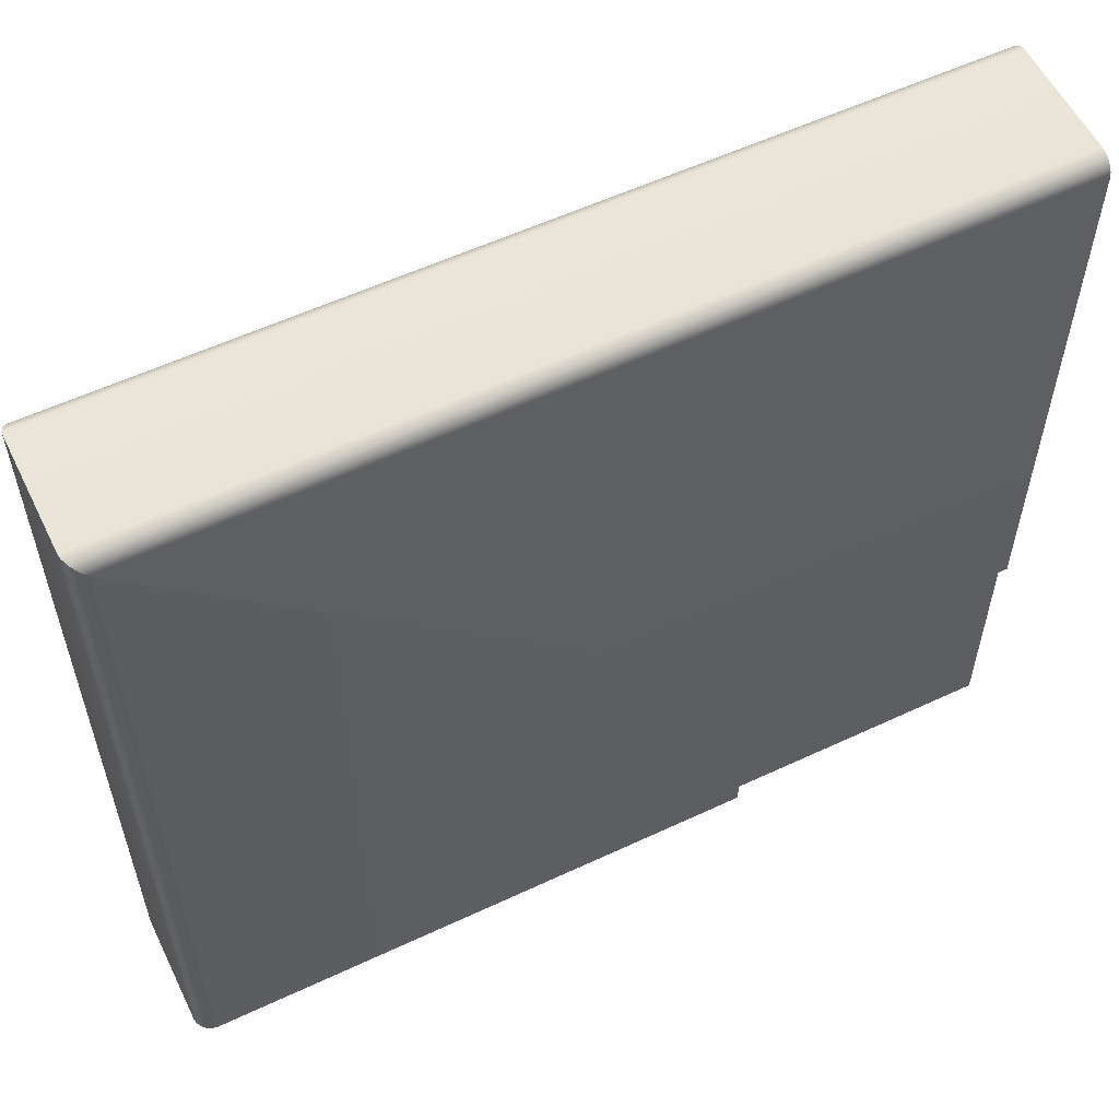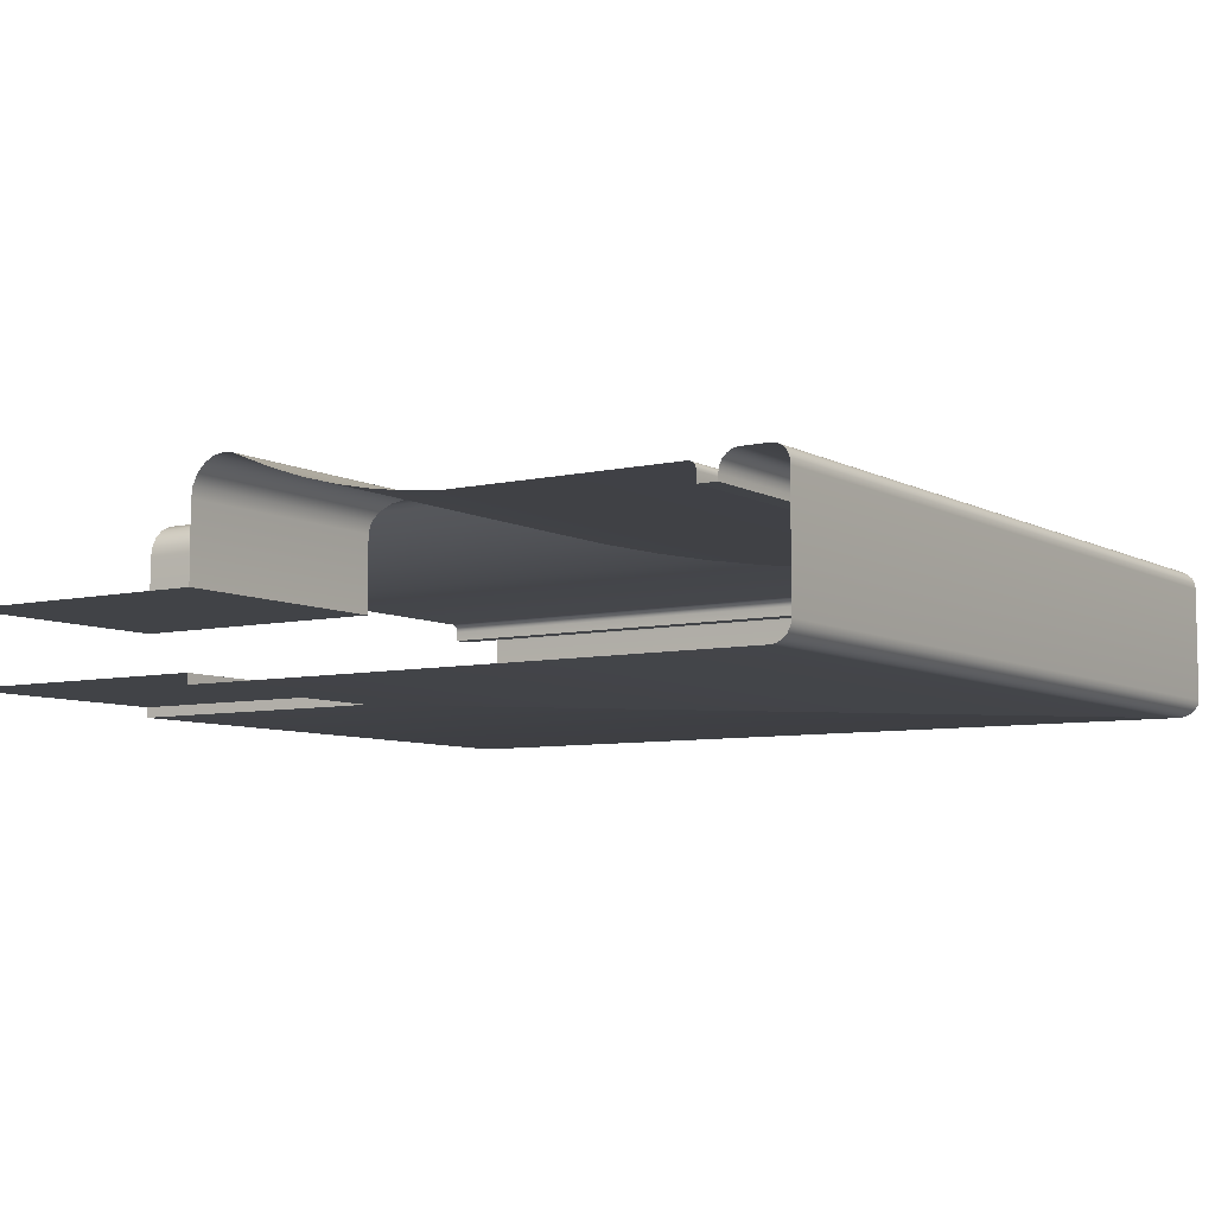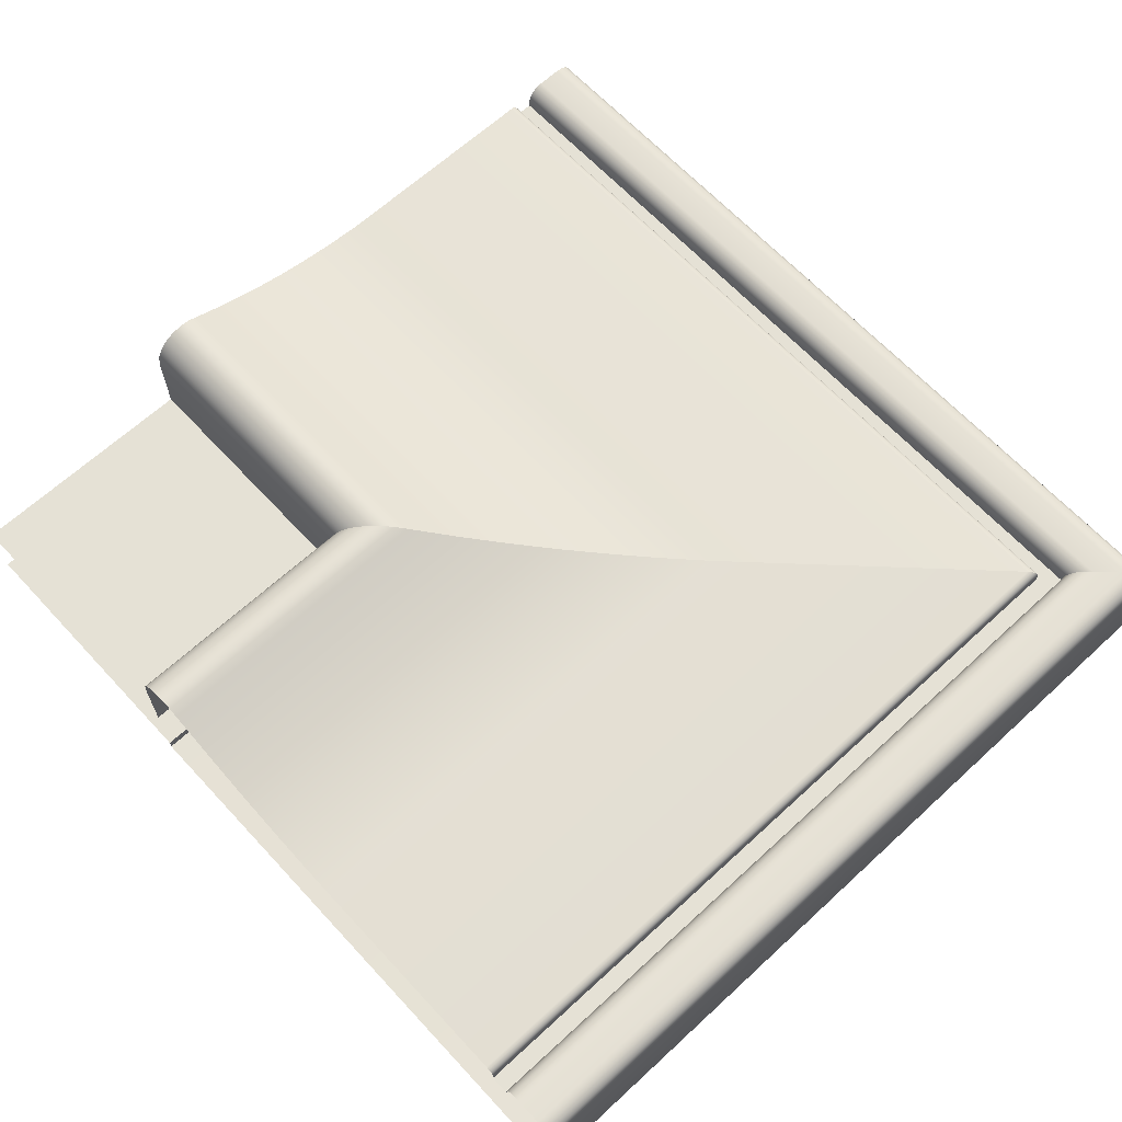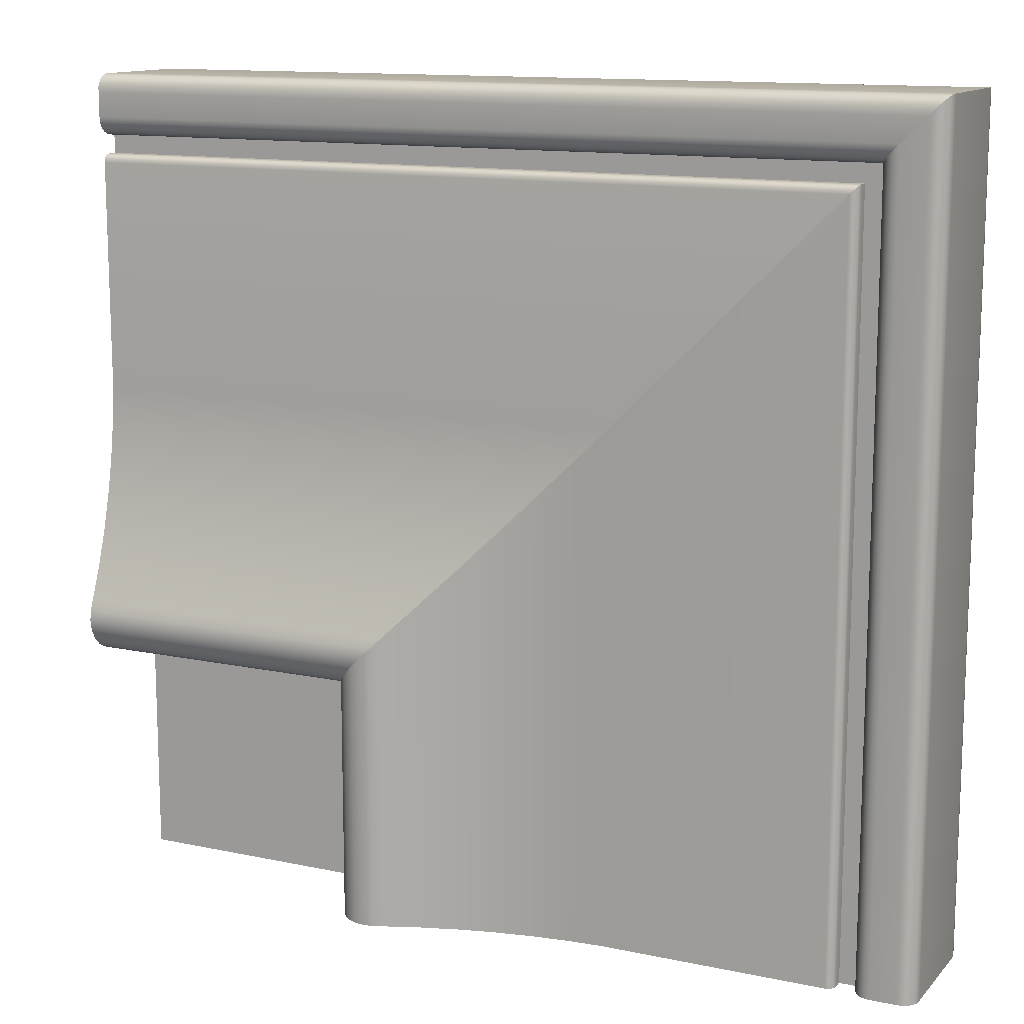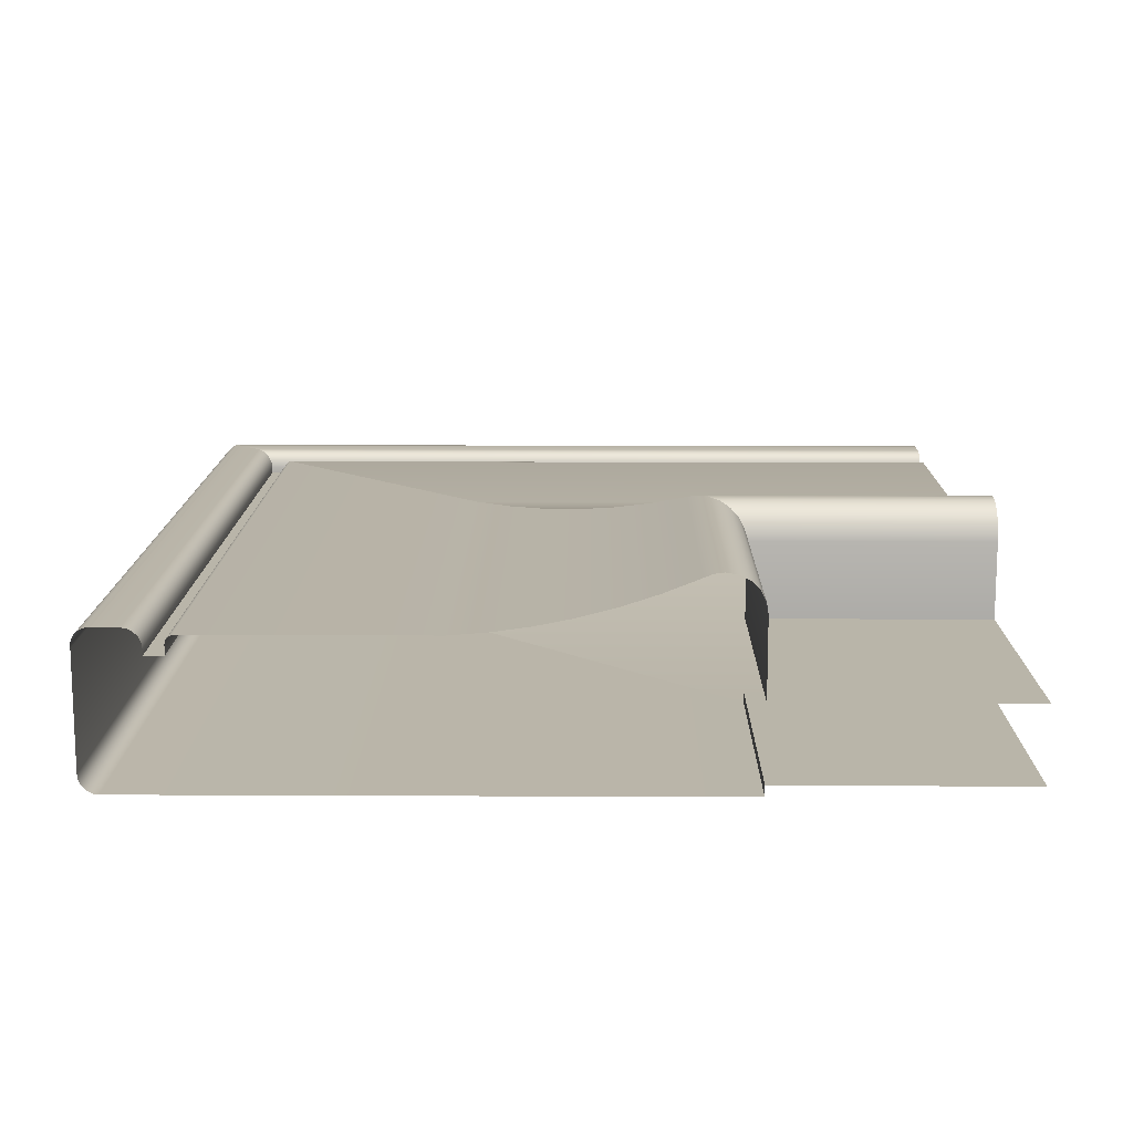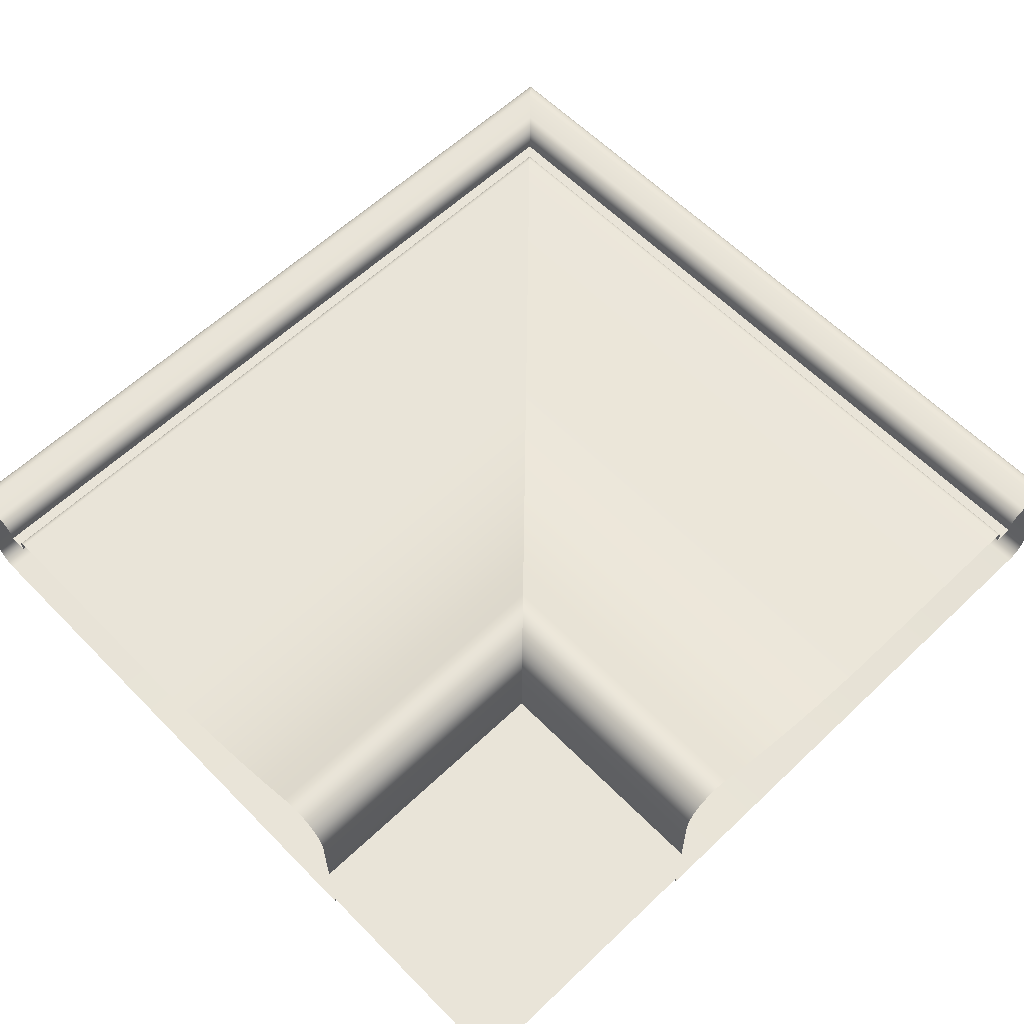
<metadata>
{"format":"obj","ext":"obj","renderer":"f3d","projection":"perspective","resolution":1024,"background":"white","views":[{"elev":57.1,"azim":154.0,"up":"+Y"},{"elev":-7.1,"azim":33.6,"up":"+Z"},{"elev":65.0,"azim":47.2,"up":"+Z"},{"elev":12.9,"azim":25.9,"up":"+Y"},{"elev":13.4,"azim":-89.4,"up":"+Z"},{"elev":60.2,"azim":-44.1,"up":"+Z"}]}
</metadata>
<code>
o LT_11_TR1/LT_11_TR/mesh39/mesh39-geometry#mesh39-geometry
v -0.3556 0.2221 0.2385
v -0.3557 0.141 0.2379
v -0.3556 0.141 0.2385
v -0.3557 0.222 0.2379
v -0.3553 0.2224 0.2391
v -0.441 0.2221 0.2385
v -0.3557 0.141 0.2373
v -0.3553 0.141 0.2391
v -0.441 0.2224 0.2391
v -0.441 0.222 0.2379
v -0.3557 0.222 0.2373
v -0.3549 0.2228 0.2395
v -0.441 0.2228 0.2395
v -0.3577 0.141 0.2373
v -0.3549 0.141 0.2395
v -0.441 0.222 0.2373
v -0.3577 0.22 0.2373
v -0.3543 0.2234 0.2398
v -0.441 0.22 0.2373
v -0.3577 0.22 0.2383
v -0.3543 0.141 0.2398
v -0.441 0.2234 0.2398
v -0.3577 0.141 0.2383
v -0.3537 0.224 0.2399
v -0.441 0.22 0.2383
v -0.3577 0.22 0.2386
v -0.3537 0.141 0.2399
v -0.441 0.224 0.2399
v -0.3577 0.141 0.2386
v -0.3512 0.2265 0.2399
v -0.441 0.22 0.2386
v -0.3578 0.2199 0.2389
v -0.3512 0.141 0.2399
v -0.441 0.2265 0.2399
v -0.3578 0.141 0.2389
v -0.3505 0.2272 0.2399
v -0.441 0.2199 0.2389
v -0.358 0.2197 0.2391
v -0.3505 0.141 0.2399
v -0.441 0.2272 0.2399
v -0.441 0.2197 0.2391
v -0.358 0.141 0.2391
v -0.35 0.2277 0.2396
v -0.3583 0.141 0.2392
v -0.441 0.2194 0.2392
v -0.35 0.141 0.2396
v -0.441 0.2277 0.2396
v -0.3583 0.2194 0.2392
v -0.3495 0.141 0.2392
v -0.441 0.2282 0.2392
v -0.3585 0.141 0.2392
v -0.441 0.2192 0.2392
v -0.3495 0.2282 0.2392
v -0.3585 0.2192 0.2392
v -0.3493 0.141 0.2386
v -0.441 0.2284 0.2386
v -0.3827 0.141 0.2392
v -0.441 0.195 0.2392
v -0.3493 0.2284 0.2386
v -0.3827 0.195 0.2392
v -0.3492 0.141 0.2379
v -0.441 0.2285 0.2379
v -0.3866 0.141 0.2395
v -0.441 0.1911 0.2395
v -0.3492 0.2285 0.2379
v -0.3866 0.1911 0.2395
v -0.3492 0.141 0.2262
v -0.441 0.2285 0.2262
v -0.3905 0.141 0.2401
v -0.441 0.1872 0.2401
v -0.3492 0.2285 0.2262
v -0.3905 0.1872 0.2401
v -0.3493 0.141 0.2256
v -0.441 0.2284 0.2256
v -0.3943 0.141 0.2409
v -0.441 0.1834 0.2409
v -0.3493 0.2284 0.2256
v -0.3943 0.1834 0.2409
v -0.3496 0.141 0.225
v -0.441 0.2281 0.225
v -0.3981 0.141 0.2419
v -0.441 0.1796 0.2419
v -0.3496 0.2281 0.225
v -0.3981 0.1796 0.2419
v -0.35 0.2277 0.2246
v -0.441 0.2277 0.2246
v -0.4018 0.141 0.2431
v -0.441 0.1759 0.2431
v -0.35 0.141 0.2246
v -0.4018 0.1759 0.2431
v -0.3506 0.2271 0.2243
v -0.441 0.2271 0.2243
v -0.4055 0.141 0.2445
v -0.441 0.1722 0.2445
v -0.3506 0.141 0.2243
v -0.4055 0.1722 0.2445
v -0.3512 0.2265 0.2242
v -0.441 0.2265 0.2242
v -0.4064 0.141 0.2449
v -0.441 0.1713 0.2449
v -0.3512 0.141 0.2242
v -0.4064 0.1713 0.2449
v -0.4114 0.1663 0.2242
v -0.441 0.1663 0.2242
v -0.4075 0.141 0.2451
v -0.441 0.1702 0.2451
v -0.4114 0.141 0.2242
v -0.4075 0.1702 0.2451
v -0.4114 0.1663 0.2253
v -0.441 0.1663 0.2253
v -0.4087 0.141 0.2449
v -0.441 0.169 0.2449
v -0.4114 0.141 0.2253
v -0.4087 0.169 0.2449
v -0.4098 0.141 0.2443
v -0.441 0.1679 0.2443
v -0.441 0.141 0.2253
v -0.4098 0.1679 0.2443
v -0.4106 0.141 0.2435
v -0.441 0.1671 0.2435
v -0.4106 0.1671 0.2435
v -0.4112 0.141 0.2424
v -0.4112 0.1665 0.2424
v -0.441 0.1665 0.2424
v -0.4114 0.141 0.2412
v -0.4114 0.1663 0.2412
v -0.441 0.1663 0.2412
v -0.4114 0.141 0.2331
v -0.4114 0.1663 0.2331
v -0.441 0.1663 0.2331
v -0.441 0.141 0.2331
f 1 2 3
f 2 1 4
f 3 5 1
f 6 4 1
f 4 7 2
f 5 3 8
f 9 1 5
f 4 6 10
f 1 9 6
f 7 4 11
f 8 12 5
f 5 13 9
f 10 11 4
f 11 14 7
f 12 8 15
f 13 5 12
f 11 10 16
f 14 11 17
f 15 18 12
f 18 13 12
f 19 11 16
f 11 19 17
f 20 14 17
f 18 15 21
f 13 18 22
f 19 20 17
f 14 20 23
f 21 24 18
f 24 22 18
f 20 19 25
f 26 23 20
f 24 21 27
f 22 24 28
f 25 26 20
f 23 26 29
f 27 30 24
f 30 28 24
f 26 25 31
f 32 29 26
f 30 27 33
f 28 30 34
f 31 32 26
f 29 32 35
f 33 36 30
f 36 34 30
f 32 31 37
f 38 35 32
f 36 33 39
f 34 36 40
f 41 32 37
f 35 38 42
f 32 41 38
f 39 43 36
f 43 40 36
f 38 44 42
f 45 38 41
f 43 39 46
f 40 43 47
f 44 38 48
f 38 45 48
f 49 43 46
f 43 50 47
f 48 51 44
f 52 48 45
f 43 49 53
f 50 43 53
f 51 48 54
f 48 52 54
f 55 53 49
f 53 56 50
f 54 57 51
f 58 54 52
f 53 55 59
f 56 53 59
f 57 54 60
f 54 58 60
f 61 59 55
f 59 62 56
f 60 63 57
f 64 60 58
f 59 61 65
f 62 59 65
f 63 60 66
f 60 64 66
f 67 65 61
f 65 68 62
f 66 69 63
f 70 66 64
f 65 67 71
f 68 65 71
f 69 66 72
f 66 70 72
f 73 71 67
f 71 74 68
f 72 75 69
f 76 72 70
f 71 73 77
f 74 71 77
f 75 72 78
f 72 76 78
f 79 77 73
f 77 80 74
f 78 81 75
f 82 78 76
f 77 79 83
f 80 77 83
f 81 78 84
f 78 82 84
f 79 85 83
f 83 86 80
f 84 87 81
f 88 84 82
f 85 79 89
f 86 83 85
f 87 84 90
f 84 88 90
f 89 91 85
f 85 92 86
f 90 93 87
f 94 90 88
f 91 89 95
f 92 85 91
f 93 90 96
f 90 94 96
f 95 97 91
f 91 98 92
f 96 99 93
f 100 96 94
f 97 95 101
f 98 91 97
f 99 96 102
f 96 100 102
f 101 103 97
f 97 104 98
f 102 105 99
f 106 102 100
f 103 101 107
f 104 97 103
f 105 102 108
f 102 106 108
f 107 109 103
f 103 110 104
f 108 111 105
f 112 108 106
f 109 107 113
f 110 103 109
f 111 108 114
f 108 112 114
f 113 110 109
f 114 115 111
f 116 114 112
f 110 113 117
f 115 114 118
f 114 116 118
f 118 119 115
f 120 118 116
f 119 118 121
f 118 120 121
f 121 122 119
f 120 123 121
f 122 121 123
f 123 120 124
f 123 125 122
f 124 126 123
f 125 123 126
f 126 124 127
f 126 128 125
f 127 129 126
f 128 126 129
f 129 127 130
f 129 131 128
f 131 129 130
f 3 2 1
f 4 1 2
f 1 5 3
f 1 4 6
f 2 7 4
f 8 3 5
f 5 1 9
f 10 6 4
f 6 9 1
f 11 4 7
f 5 12 8
f 9 13 5
f 4 11 10
f 7 14 11
f 15 8 12
f 12 5 13
f 16 10 11
f 17 11 14
f 12 18 15
f 12 13 18
f 16 11 19
f 17 19 11
f 17 14 20
f 21 15 18
f 22 18 13
f 17 20 19
f 23 20 14
f 18 24 21
f 18 22 24
f 25 19 20
f 20 23 26
f 27 21 24
f 28 24 22
f 20 26 25
f 29 26 23
f 24 30 27
f 24 28 30
f 31 25 26
f 26 29 32
f 33 27 30
f 34 30 28
f 26 32 31
f 35 32 29
f 30 36 33
f 30 34 36
f 37 31 32
f 32 35 38
f 39 33 36
f 40 36 34
f 37 32 41
f 42 38 35
f 38 41 32
f 36 43 39
f 36 40 43
f 42 44 38
f 41 38 45
f 46 39 43
f 47 43 40
f 48 38 44
f 48 45 38
f 46 43 49
f 47 50 43
f 44 51 48
f 45 48 52
f 53 49 43
f 53 43 50
f 54 48 51
f 54 52 48
f 49 53 55
f 50 56 53
f 51 57 54
f 52 54 58
f 59 55 53
f 59 53 56
f 60 54 57
f 60 58 54
f 55 59 61
f 56 62 59
f 57 63 60
f 58 60 64
f 65 61 59
f 65 59 62
f 66 60 63
f 66 64 60
f 61 65 67
f 62 68 65
f 63 69 66
f 64 66 70
f 71 67 65
f 71 65 68
f 72 66 69
f 72 70 66
f 67 71 73
f 68 74 71
f 69 75 72
f 70 72 76
f 77 73 71
f 77 71 74
f 78 72 75
f 78 76 72
f 73 77 79
f 74 80 77
f 75 81 78
f 76 78 82
f 83 79 77
f 83 77 80
f 84 78 81
f 84 82 78
f 83 85 79
f 80 86 83
f 81 87 84
f 82 84 88
f 89 79 85
f 85 83 86
f 90 84 87
f 90 88 84
f 85 91 89
f 86 92 85
f 87 93 90
f 88 90 94
f 95 89 91
f 91 85 92
f 96 90 93
f 96 94 90
f 91 97 95
f 92 98 91
f 93 99 96
f 94 96 100
f 101 95 97
f 97 91 98
f 102 96 99
f 102 100 96
f 97 103 101
f 98 104 97
f 99 105 102
f 100 102 106
f 107 101 103
f 103 97 104
f 108 102 105
f 108 106 102
f 103 109 107
f 104 110 103
f 105 111 108
f 106 108 112
f 113 107 109
f 109 103 110
f 114 108 111
f 114 112 108
f 109 110 113
f 111 115 114
f 112 114 116
f 117 113 110
f 118 114 115
f 118 116 114
f 115 119 118
f 116 118 120
f 121 118 119
f 121 120 118
f 119 122 121
f 121 123 120
f 123 121 122
f 124 120 123
f 122 125 123
f 123 126 124
f 126 123 125
f 127 124 126
f 125 128 126
f 126 129 127
f 129 126 128
f 130 127 129
f 128 131 129
f 130 129 131

</code>
